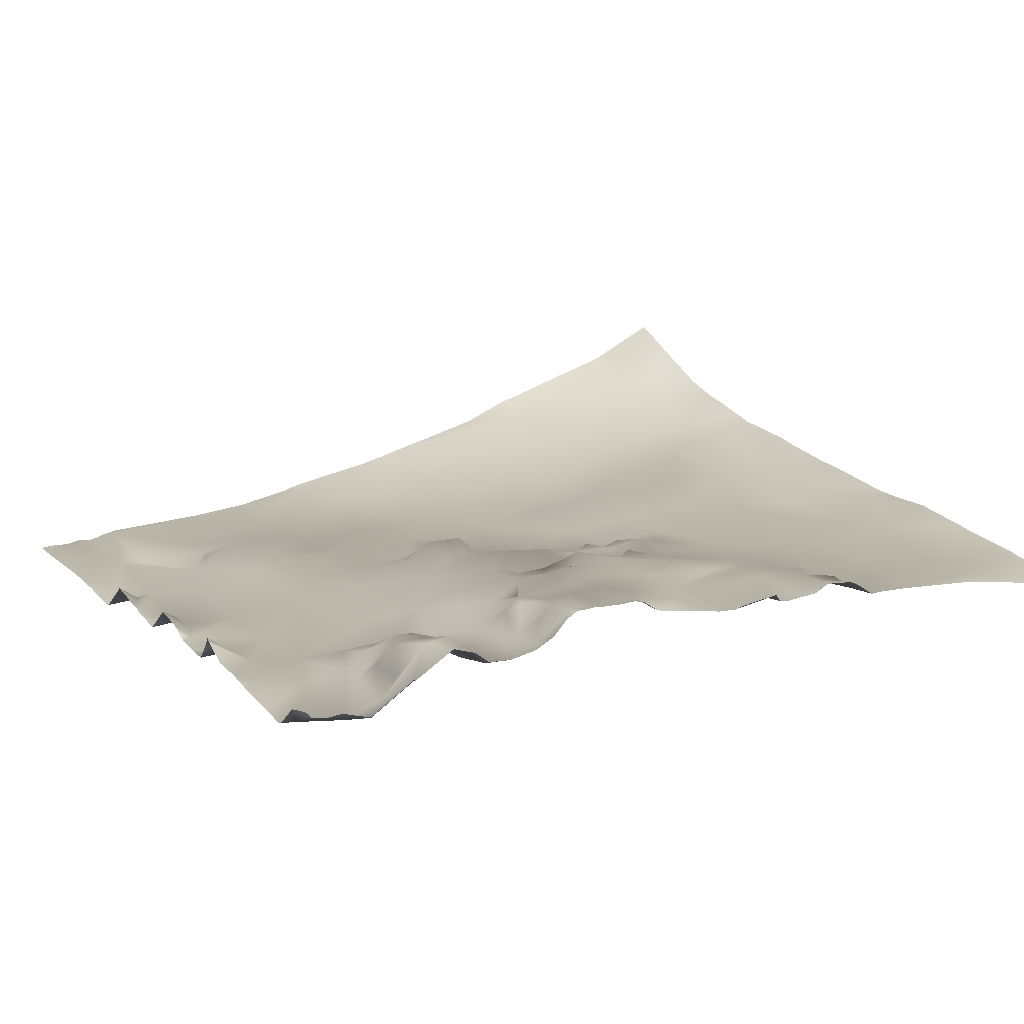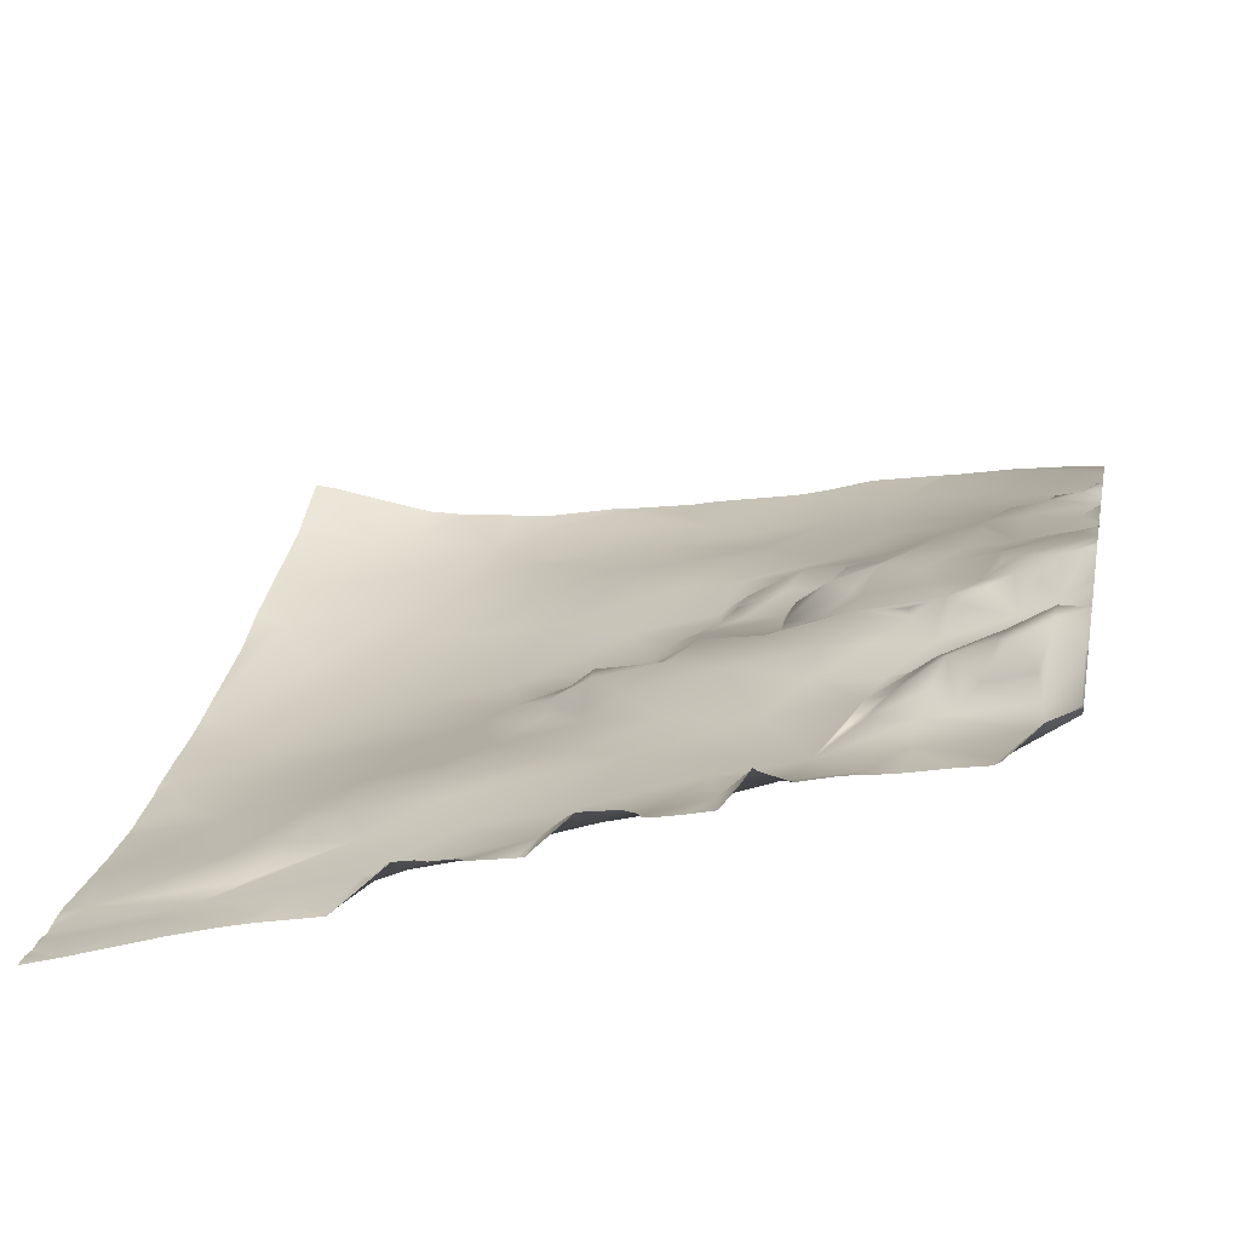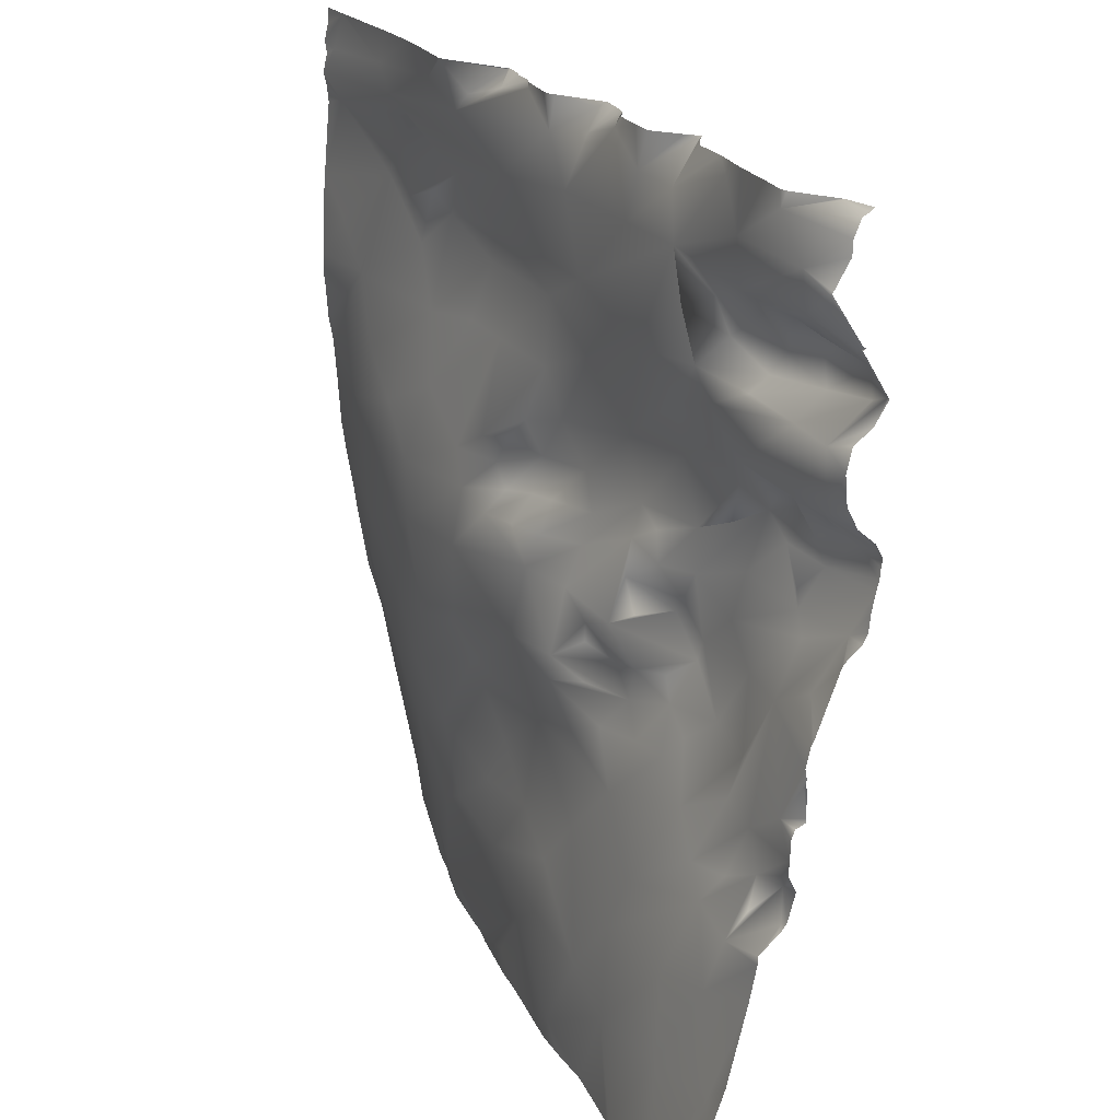
<metadata>
{"format":"obj","ext":"obj","renderer":"f3d","projection":"perspective","resolution":1024,"background":"white","views":[{"elev":31.9,"azim":62.2,"up":"+Y"},{"elev":24.4,"azim":11.2,"up":"+Y"},{"elev":21.7,"azim":81.0,"up":"+Z"}]}
</metadata>
<code>
o lod_0_817_Cube
v 187.9 17.67 926.2
v 189.7 21.79 923.6
v 187.3 20.73 923.1
v 188.5 17.46 932.5
v 185.8 18.93 924.9
v 184.1 15.91 926.6
v 183.4 18.22 922.3
v 183.7 19.05 919.8
v 181.1 17.72 924.5
v 180.2 16.5 920.8
v 179.1 15.86 925.3
v 182 17.04 917.3
v 177.2 15.54 922.8
v 176.5 12.8 927.4
v 181.8 17.24 915.1
v 175.5 14.01 916.4
v 188.6 20.02 915.4
v 174 13.15 911.2
v 183.8 17.16 913.3
v 168.4 10.92 913.6
v 177.6 14.04 907.6
v 169.5 11.58 907.4
v 182.9 15.11 907
v 174.3 11.98 901.2
v 179.4 13.22 900
v 187.1 17.3 909.5
v 173.5 8.877 892.5
v 178.9 12.04 895.7
v 190.4 16.15 902.2
v 188.5 14.57 898.4
v 183.4 13.11 895
v 177.6 9.041 888.9
v 181.4 11.45 889.2
v 190 14.64 888.7
v 188.9 14.96 891.9
v 186.3 10.44 885.4
v 185.3 13.42 891.3
v 185.8 12.61 887.9
v 180.2 9.388 886.2
v 183.9 9.103 878.9
v 168.7 4.854 882.5
v 177.3 6.447 877
v 166.7 3.282 876.5
v 188 8.921 870.4
v 180.2 5.507 869.7
v 167.7 2.489 867
v 182.1 4.782 860.2
v 172.7 2.53 858.1
v 138.7 -0.03597 952.6
v 147.7 5.177 952.5
v 144.4 1.16 949.6
v 150.3 3.86 950.7
v 154.3 5.651 952
v 147.8 2.1 944.7
v 160.2 6.712 949.4
v 163.6 11.48 952.8
v 165.8 8.745 949.1
v 173.2 11.85 951.9
v 158.7 5.949 944.3
v 167.7 8.549 944.5
v 149.8 3.208 936.6
v 135.1 -2.454 943.3
v 127.4 -5.679 948.2
v 133.6 -1.94 951.6
v 131.6 -0.931 953
v 129.3 -4.626 950.2
v 125.5 -7.035 953
v 99.51 -14.51 953
v 120.9 -7.737 950.2
v 108.1 -11.52 949.4
v 96.87 -15.36 948.8
v 111.5 -10.77 946.8
v 98.36 -14.87 943.4
v 125.5 -5.514 941.3
v 115.6 -9.007 945
v 95.69 -16.59 934.5
v 110.9 -10.88 938
v 116.2 -9.262 936.9
v 101.3 -15.25 930.9
v 117.2 -8.284 932
v 106.2 -13.84 926.1
v 120.3 -7.312 938.4
v 122.6 -5.631 936.4
v 121.4 -7.846 925.8
v 133 -2.312 937.5
v 131.1 -2.611 933.5
v 144.2 1.278 933.5
v 161.6 6.676 933.4
v 134.5 -2.355 926.4
v 129.5 -4.605 927
v 122.5 -8.353 917.9
v 114.7 -12.01 914
v 108.7 -13.27 918.3
v 119.7 -10.81 908.9
v 106 -14.61 911.6
v 96.64 -16.21 915.5
v 100.2 -15.33 921.6
v 105.9 -14.39 907.2
v 95.75 -8.092 866
v 104.6 -8.713 865.2
v 108.8 -8.527 862.6
v 99.89 -10.57 875.5
v 111.8 -9.327 871.9
v 119.7 -8.022 865.5
v 124 -7.217 861.3
v 124.7 -7.497 870.4
v 133.8 -4.869 858.6
v 117 -9.667 877.3
v 138.6 -4.05 871.5
v 128.3 -6.496 872.3
v 110 -11.25 882.8
v 145.9 -2.628 866.4
v 106.3 -10.63 879
v 141.5 -3.753 860.4
v 98.79 -11.93 883.4
v 156.5 -1.083 860.5
v 161.8 0.794 869.7
v 151.6 -1.538 870.2
v 155.6 1.537 881.7
v 152.3 -0.761 876.6
v 145.6 -1.757 879.4
v 162.9 4 889.1
v 136.2 -4.201 878
v 126.7 -7.872 881.2
v 138.7 -2.797 883.8
v 146.7 -0.405 889.9
v 133.6 -5.352 891
v 121.1 -10.15 885.7
v 130.8 -7.124 894.5
v 114.3 -11.64 892.3
v 142.8 -2.706 897.7
v 124.2 -9.747 892.7
v 131.1 -7.153 903.1
v 120 -10.78 902.2
v 104.3 -13.27 891.2
v 108.5 -13.68 898.2
v 96.36 -14.4 896.6
v 97.72 -15.26 902.8
v 132.6 -6.24 910.1
v 176.5 12.17 947.4
v 187.6 18.32 953.1
v 184.2 13.98 951.6
v 187.7 15.11 947.5
v 190.4 19.49 941.3
v 190.5 21.9 937.1
v 190.5 16.72 946
v 187.1 15.67 943.5
v 187.6 21.25 938.8
v 187.7 21.41 936
v 184.3 15.72 933.2
v 183.5 18.64 935.8
v 186.5 17.31 941.3
v 177.6 13.38 933.8
v 184 19.46 940.1
v 172.7 10.83 931.4
v 182.9 18.55 938
v 181.8 16.08 941.7
v 178.5 16.44 937.6
v 179.7 13.36 942.7
v 177.4 15.15 935.3
v 176.7 12.56 942.7
v 177.3 14.55 940.8
v 173.8 12.47 937.8
v 172 11.44 941
v 169.5 8.969 939.4
v 171.2 9.932 934.5
v 165.7 9.293 929.4
v 170.6 11.83 926.6
v 156.9 6.652 923.2
v 174.1 13.51 924.2
v 165.8 10.14 924.4
v 173.6 13.07 920.5
v 168.1 11.13 918
v 159.6 7.555 917.4
v 164.9 8.159 913.3
v 162.9 8.372 916
v 167.3 10.07 910.6
v 160.8 6.407 914.5
v 160.6 5.866 910.5
v 164.8 9.916 908.5
v 169.5 11.08 905.4
v 161.4 6.621 906.8
v 160.1 4.384 905.6
v 167.9 8.898 900.3
v 151.1 1.655 905.8
v 171.1 9.575 898.3
v 168.8 7.9 895.5
v 164.7 6.208 895.2
v 165.8 8.925 902.4
v 158.8 3.802 894.2
v 163.5 6.333 902.2
v 160.9 6.308 897.8
v 155.5 2.919 903.8
v 154 1.803 891.6
v 152 -0.119 896.5
v 155.3 2.84 897.4
v 152.3 -0.01097 899.2
v 159.5 5.297 901.2
v 154.5 3.047 901.4
v 148.4 -0.818 902.7
v 146.4 -1.596 906.4
v 151.8 3.273 910.5
v 138.9 -4.731 909.4
v 151.9 4.177 913.8
v 147.8 -0.374 910.3
v 143.3 -2.565 909.8
v 147 0.973 913.5
v 150 3.88 917.5
v 141.6 -0.13 912.3
v 139.1 -2.488 911.9
v 142.1 0.803 916.4
v 146.2 2.078 921.5
v 137.1 -3.225 914.2
v 151.8 3.676 929.5
v 143.6 0.777 926.1
v 142.2 -0.953 920.3
v 136.2 -4.486 916.8
v 139.6 -2.241 917.7
v 130.4 -6.442 913.7
v 187.7 18.43 953.1
v 187.6 18.37 953.1
v 190.6 18.45 950.6
v 190.6 19.1 952.3
v 190.6 19.73 952.8
v 190.6 20.08 953.1
v 190.6 16.9 946.1
v 190.6 16.97 946.3
v 190.6 18.41 949.1
v 190.6 19.82 941.4
v 190.6 19.84 941.5
v 190.6 19.54 941.8
v 187.5 18.19 953.1
v 175.9 12.52 953.1
v 174.1 12.24 953.1
v 173.3 12.16 953.1
v 171.1 11.81 953.1
v 184.4 14.46 953.1
v 183.7 14.05 953.1
v 180.5 13.5 953.1
v 167.3 10.81 953.1
v 155.4 6.213 953.1
v 154.9 6.167 953.1
v 154.3 6.129 953.1
v 164.3 11.52 953.1
v 163.7 11.82 953.1
v 162.9 10.35 953.1
v 160.9 7.45 953.1
v 158.2 6.804 953.1
v 153.8 6.437 953.1
v 152.7 6.599 953.1
v 139.3 0.2165 953.1
v 138.7 0.09174 953.1
v 150.5 6.325 953.1
v 148.5 5.957 953.1
v 144.5 1.68 953.1
v 143.9 1.04 953.1
v 143 0.8449 953.1
v 190.6 21.95 937.1
v 190.6 19.65 941.2
v 190.6 19.67 941.3
v 190.6 22.01 937
v 190.6 20.75 934.6
v 190.6 19.13 933.2
v 190.6 18.63 930.7
v 190.6 18.85 927.9
v 190.6 19.84 925.8
v 190.6 21.48 924.4
v 190.6 22.11 923.1
v 190.6 22 922.3
v 190.6 21.9 921.2
v 190.6 21.66 920.2
v 190.6 20.69 915.3
v 190.6 21.16 916.5
v 190.6 21.3 918.1
v 190.6 19.19 913.7
v 190.6 18.96 913.2
v 190.6 16.81 906.7
v 190.6 16.26 902.2
v 190.6 16.29 903.2
v 190.6 16.14 904.1
v 190.6 16.56 906.2
v 190.6 16.37 902.1
v 190.6 16.36 899.3
v 190.6 15.43 898.3
v 190.6 16.35 898.9
v 190.6 15.11 897.3
v 190.6 15.05 895.3
v 190.6 15.72 892.2
v 190.6 15.3 893.1
v 190.6 14.96 893.8
v 190.6 14.62 888.5
v 190.6 14.96 889.1
v 190.6 15.04 889.3
v 190.6 14.07 887.9
v 190.6 9.016 869.9
v 190.6 9.889 872.7
v 190.6 11.77 881.4
v 190.6 12.47 885.2
v 190.6 12.49 886.1
v 190.6 7.859 866.4
v 186.2 4.54 857.8
v 184.3 4.335 857.8
v 190.6 4.891 857.8
v 182 3.996 857.8
v 171.8 2.369 857.8
v 163.9 1.107 857.8
v 180.8 3.895 857.8
v 172.8 2.473 857.8
v 172.4 2.455 857.8
v 159.1 -0.3704 857.8
v 155.8 -1.238 857.8
v 153.4 -1.661 857.8
v 145.5 -2.951 857.8
v 142.4 -3.611 857.8
v 135 -4.699 857.8
v 134.2 -4.757 857.8
v 137.7 0.1784 953.1
v 135.1 -0.3657 953.1
v 134 -0.3515 953.1
v 131.8 -0.7814 953.1
v 131.4 -1.207 953.1
v 125.6 -7.019 953.1
v 125.3 -7.1 953.1
v 125.5 -7.034 953.1
v 118.8 -8.498 953.1
v 116 -9.202 953.1
v 110.2 -10.91 953.1
v 99.9 -14.38 953.1
v 99.58 -14.49 953.1
v 95.31 -15.8 953.1
v 95.31 -15.8 952.4
v 95.31 -16.06 948
v 95.31 -16.25 949.5
v 95.31 -15.86 951.3
v 95.31 -16.51 946
v 95.31 -16.18 944.4
v 95.31 -16.03 942.7
v 95.31 -16.7 934.9
v 95.31 -16.73 934.2
v 95.31 -17.04 930.7
v 95.31 -17.21 925.4
v 95.31 -17.26 923.3
v 95.31 -17.11 922.2
v 95.31 -16.82 917.6
v 95.31 -16.01 909.9
v 95.31 -16.29 914
v 95.31 -15.95 908.7
v 95.31 -15.33 902.1
v 95.31 -15.74 905.2
v 95.31 -16.44 915.7
v 95.31 -11.35 882.1
v 95.31 -13.11 887.5
v 95.31 -10.67 878.5
v 95.31 -14.55 897
v 95.31 -14.23 894.5
v 132.6 -4.956 857.8
v 124.4 -6.544 857.8
v 120.1 -6.749 857.8
v 117.9 -6.808 857.8
v 114.4 -7.14 857.8
v 109.8 -7.071 857.8
v 104.7 -6.19 857.8
v 102.3 -5.775 857.8
v 95.31 -9.556 873.5
v 95.31 -8.101 866.4
v 95.31 -7.915 865.6
v 98.18 -4.995 857.8
v 95.31 -4.685 857.8
v 95.31 -7.192 863.9
v 133.3 -4.835 857.8
f 2 269 3
f 2 3 1
f 1 3 5
f 1 5 6
f 4 1 6
f 5 3 7
f 5 7 6
f 3 8 7
f 3 270 8
f 6 7 9
f 7 8 10
f 7 10 9
f 6 9 11
f 8 12 10
f 11 9 13
f 9 10 13
f 14 6 11
f 14 11 13
f 4 6 14
f 8 15 12
f 12 15 10
f 10 15 16
f 10 16 13
f 16 15 18
f 17 19 15
f 19 18 15
f 16 18 20
f 13 16 20
f 18 19 21
f 18 22 20
f 18 21 22
f 23 21 19
f 17 23 19
f 21 24 22
f 23 25 21
f 21 25 24
f 17 26 23
f 25 27 24
f 25 28 27
f 23 28 25
f 26 281 23
f 23 30 31
f 30 287 31
f 23 31 28
f 28 31 32
f 28 32 27
f 31 33 32
f 35 34 36
f 34 299 36
f 35 290 289
f 37 33 31
f 37 35 38
f 35 36 38
f 38 36 37
f 37 39 33
f 37 36 39
f 33 39 32
f 36 40 39
f 32 39 41
f 32 41 27
f 39 40 42
f 41 39 43
f 39 42 43
f 40 45 42
f 40 44 45
f 42 46 43
f 42 45 46
f 44 47 45
f 47 48 45
f 45 48 46
f 307 48 47
f 47 304 307
f 52 51 50
f 53 250 249
f 52 250 53
f 52 54 51
f 53 54 52
f 56 57 55
f 57 59 55
f 55 59 53
f 53 59 54
f 60 59 57
f 58 60 57
f 59 61 54
f 60 61 59
f 54 61 62
f 51 54 62
f 51 62 63
f 49 51 63
f 49 63 64
f 64 317 49
f 65 64 66
f 64 63 66
f 65 66 67
f 67 66 63
f 67 323 324
f 69 323 67
f 67 63 69
f 70 326 69
f 70 71 68
f 71 333 68
f 69 72 70
f 70 72 71
f 69 63 72
f 71 335 332
f 63 62 72
f 73 335 72
f 72 62 74
f 72 75 73
f 72 74 75
f 73 338 337
f 75 77 73
f 73 77 76
f 75 74 78
f 75 78 77
f 77 79 76
f 76 340 339
f 78 80 77
f 79 77 81
f 77 80 81
f 82 80 78
f 74 82 78
f 82 83 80
f 74 83 82
f 83 84 80
f 84 81 80
f 74 85 83
f 62 85 74
f 62 61 85
f 85 86 83
f 83 86 84
f 61 87 85
f 85 87 86
f 88 87 61
f 61 60 88
f 87 89 86
f 86 90 84
f 86 89 90
f 90 91 84
f 89 91 90
f 91 92 84
f 84 92 93
f 84 93 81
f 91 94 92
f 92 95 93
f 92 94 95
f 81 93 96
f 93 95 96
f 81 96 97
f 97 342 81
f 81 341 79
f 79 341 340
f 96 350 344
f 96 346 350
f 96 345 346
f 98 345 95
f 94 98 95
f 99 369 366
f 99 366 365
f 367 368 369
f 101 361 362
f 362 100 101
f 102 100 99
f 99 364 102
f 103 101 100
f 103 100 102
f 101 360 361
f 103 104 101
f 104 360 101
f 104 358 359
f 105 357 358
f 106 105 104
f 107 370 356
f 105 356 357
f 106 104 108
f 108 104 103
f 109 105 106
f 110 106 108
f 110 109 106
f 108 103 111
f 109 112 105
f 105 112 107
f 111 103 113
f 113 103 102
f 112 114 107
f 113 102 115
f 114 315 107
f 313 114 112
f 107 316 370
f 312 112 116
f 116 311 312
f 48 308 309
f 48 309 305
f 305 46 48
f 306 116 46
f 46 116 117
f 46 117 43
f 117 116 118
f 116 112 118
f 118 112 109
f 43 117 119
f 41 43 119
f 120 117 118
f 119 117 120
f 120 118 109
f 119 120 121
f 120 109 121
f 122 41 119
f 121 109 123
f 123 109 110
f 27 41 122
f 123 110 124
f 124 110 108
f 121 123 125
f 125 123 124
f 119 121 126
f 126 121 125
f 122 119 126
f 125 124 127
f 127 126 125
f 124 108 128
f 127 124 128
f 128 108 111
f 129 127 128
f 130 128 111
f 129 131 127
f 131 126 127
f 132 129 128
f 132 128 130
f 133 129 132
f 131 129 133
f 134 132 130
f 133 132 134
f 130 111 135
f 111 113 135
f 135 113 115
f 136 130 135
f 134 130 136
f 135 115 137
f 136 135 138
f 138 135 137
f 98 134 136
f 98 136 138
f 138 347 98
f 94 134 98
f 137 348 138
f 139 134 94
f 139 133 134
f 137 355 354
f 115 355 137
f 115 351 352
f 353 115 102
f 58 140 60
f 142 232 141
f 142 239 238
f 142 143 140
f 146 144 147
f 146 147 143
f 144 145 148
f 144 148 147
f 145 4 149
f 145 149 148
f 149 4 150
f 150 4 14
f 148 149 151
f 149 150 151
f 147 148 152
f 151 150 153
f 152 148 154
f 153 150 155
f 150 14 155
f 148 156 154
f 156 148 151
f 152 154 157
f 154 156 157
f 147 152 157
f 156 151 158
f 157 156 158
f 147 157 159
f 157 158 159
f 143 147 159
f 158 151 160
f 151 153 160
f 143 159 161
f 143 161 140
f 140 161 60
f 159 158 162
f 159 162 161
f 158 160 163
f 162 158 163
f 162 164 161
f 162 163 164
f 161 164 60
f 164 163 165
f 164 165 60
f 163 160 166
f 163 166 165
f 165 166 60
f 160 153 166
f 153 155 166
f 166 88 60
f 166 155 167
f 166 167 88
f 155 168 167
f 155 14 168
f 167 169 88
f 14 170 168
f 13 170 14
f 168 171 167
f 168 170 171
f 167 171 169
f 13 172 170
f 172 13 173
f 170 172 173
f 170 173 171
f 13 20 173
f 171 173 174
f 171 174 169
f 173 20 175
f 173 176 174
f 173 175 176
f 20 177 175
f 20 22 177
f 176 175 178
f 176 178 174
f 175 177 179
f 175 179 178
f 177 22 180
f 177 180 179
f 22 181 180
f 22 24 181
f 180 182 179
f 180 183 182
f 179 182 183
f 180 181 183
f 179 183 178
f 24 184 181
f 178 183 185
f 24 186 184
f 24 27 186
f 186 27 187
f 186 187 184
f 27 122 187
f 184 187 188
f 187 122 188
f 181 184 189
f 188 122 190
f 181 189 191
f 189 184 191
f 181 191 183
f 184 188 192
f 191 184 192
f 188 190 192
f 183 191 193
f 183 193 185
f 190 122 194
f 194 122 126
f 190 194 195
f 195 194 126
f 192 190 195
f 195 126 131
f 192 195 196
f 197 196 195
f 197 192 196
f 197 195 131
f 191 192 198
f 192 197 198
f 191 198 193
f 193 197 185
f 193 198 199
f 198 197 199
f 199 197 193
f 185 197 200
f 200 197 131
f 201 200 131
f 185 200 201
f 131 133 201
f 202 185 201
f 178 185 202
f 178 202 174
f 201 133 203
f 174 202 204
f 203 133 139
f 169 174 204
f 202 201 205
f 202 205 204
f 205 201 206
f 206 201 203
f 207 204 205
f 207 205 206
f 208 204 207
f 169 204 208
f 207 206 209
f 208 207 209
f 209 206 203
f 209 203 210
f 210 203 139
f 208 209 211
f 211 209 210
f 169 208 212
f 212 208 211
f 210 139 213
f 211 210 213
f 169 212 214
f 88 169 214
f 88 214 87
f 87 214 215
f 214 212 215
f 87 215 89
f 215 212 216
f 212 211 216
f 215 217 89
f 216 217 215
f 216 211 218
f 216 218 217
f 218 211 213
f 218 213 217
f 89 217 219
f 217 213 219
f 213 139 219
f 89 219 91
f 219 139 94
f 219 94 91
f 317 252 49
f 284 286 30
f 276 17 275
f 246 245 56
f 248 55 53
f 222 142 223
f 292 291 34
f 227 226 146
f 252 251 49
f 300 303 301
f 289 288 35
f 271 17 15
f 234 233 58
f 259 145 144
f 326 325 69
f 297 296 44
f 274 273 17
f 230 229 144
f 321 320 65
f 285 284 30
f 334 331 68
f 263 264 4
f 271 8 270
f 249 243 53
f 233 140 58
f 330 68 331
f 254 52 50
f 262 263 4
f 297 40 298
f 319 318 64
f 220 224 141
f 236 57 240
f 257 51 49
f 272 275 17
f 280 23 281
f 273 272 17
f 328 70 68
f 278 282 29
f 276 277 26
f 245 244 56
f 260 259 144
f 255 254 50
f 333 334 68
f 243 242 53
f 283 285 30
f 267 268 2
f 329 328 68
f 320 64 65
f 236 235 58
f 291 294 34
f 265 266 1
f 262 145 261
f 222 228 143
f 324 322 67
f 238 237 142
f 302 47 44
f 293 292 34
f 251 257 49
f 339 338 76
f 244 57 56
f 235 234 58
f 229 260 144
f 348 349 138
f 310 311 116
f 241 248 53
f 315 316 107
f 363 367 100
f 258 261 145
f 223 141 224
f 242 241 53
f 231 230 144
f 300 302 44
f 231 146 226
f 264 1 4
f 344 97 96
f 287 37 31
f 280 29 30
f 227 143 228
f 246 55 247
f 279 278 29
f 232 221 141
f 298 36 299
f 337 336 73
f 255 51 256
f 221 220 141
f 296 295 44
f 321 67 322
f 266 2 1
f 283 29 282
f 293 35 288
f 364 353 102
f 2 268 269
f 3 269 270
f 26 277 281
f 30 286 287
f 34 294 299
f 35 37 290
f 307 308 48
f 52 253 250
f 64 318 317
f 69 325 323
f 70 327 326
f 71 332 333
f 71 72 335
f 73 336 335
f 73 76 338
f 76 79 340
f 97 343 342
f 81 342 341
f 96 95 345
f 98 347 345
f 99 100 369
f 100 367 369
f 362 363 100
f 99 365 364
f 104 359 360
f 104 105 358
f 105 107 356
f 114 314 315
f 313 314 114
f 312 313 112
f 305 306 46
f 306 310 116
f 138 349 347
f 137 354 348
f 115 352 355
f 353 351 115
f 142 237 232
f 142 140 239
f 276 26 17
f 248 247 55
f 222 143 142
f 271 274 17
f 259 258 145
f 271 15 8
f 233 239 140
f 330 329 68
f 254 253 52
f 297 44 40
f 220 225 224
f 236 58 57
f 257 256 51
f 280 30 23
f 328 327 70
f 320 319 64
f 262 4 145
f 302 304 47
f 244 240 57
f 223 142 141
f 44 295 300
f 300 301 302
f 231 144 146
f 264 265 1
f 344 343 97
f 287 290 37
f 280 279 29
f 227 146 143
f 246 56 55
f 298 40 36
f 255 50 51
f 321 65 67
f 266 267 2
f 283 30 29
f 293 34 35

</code>
